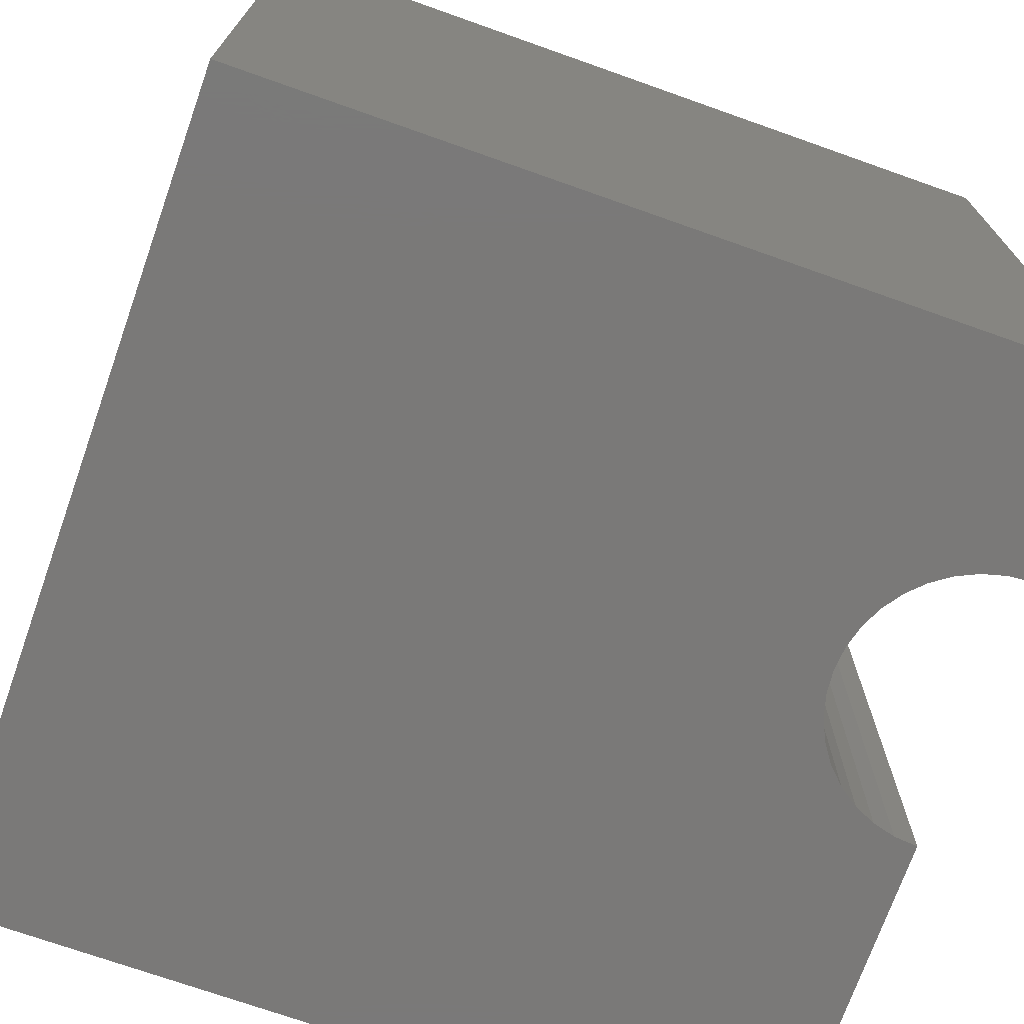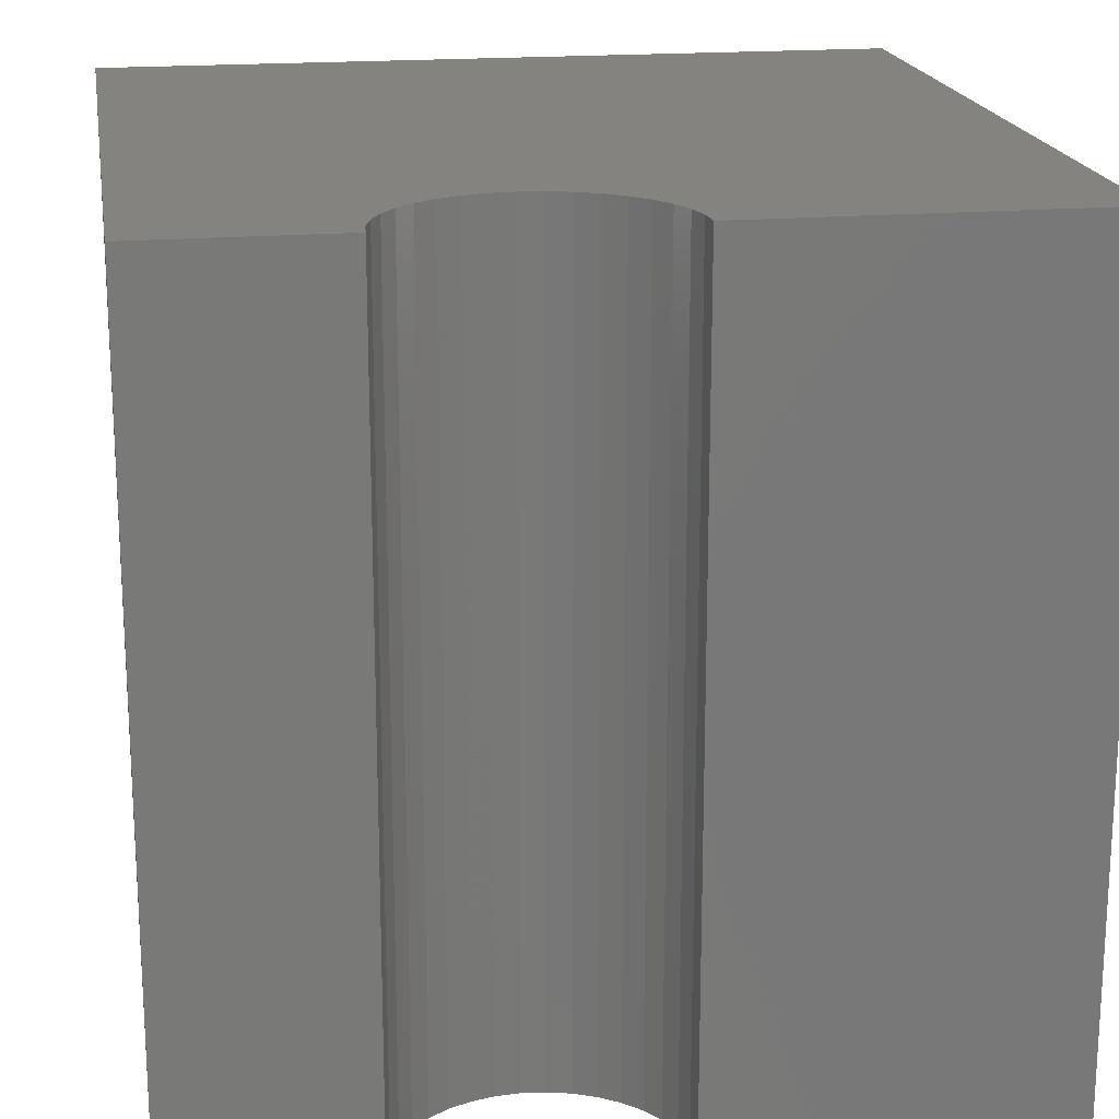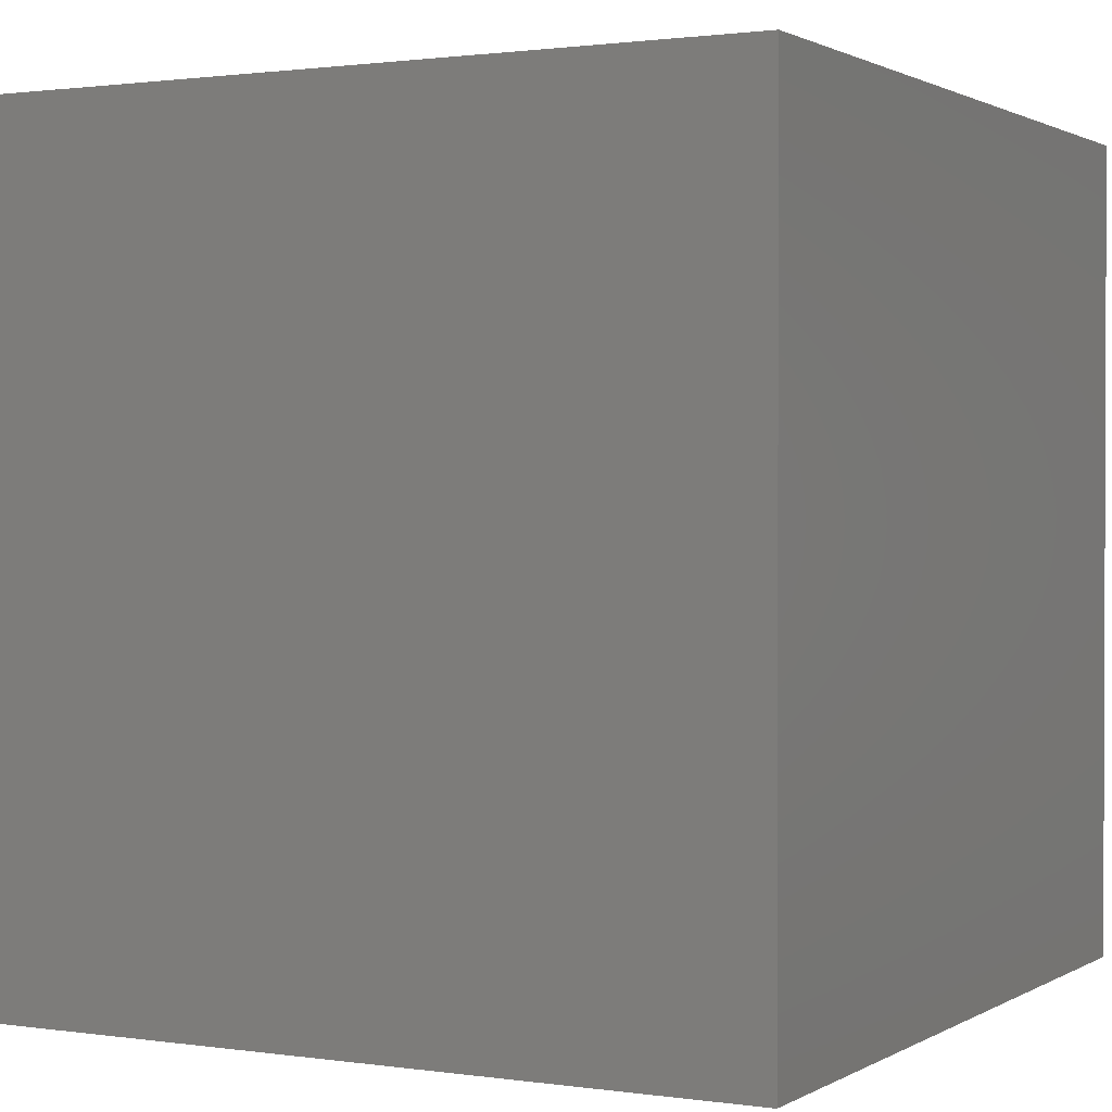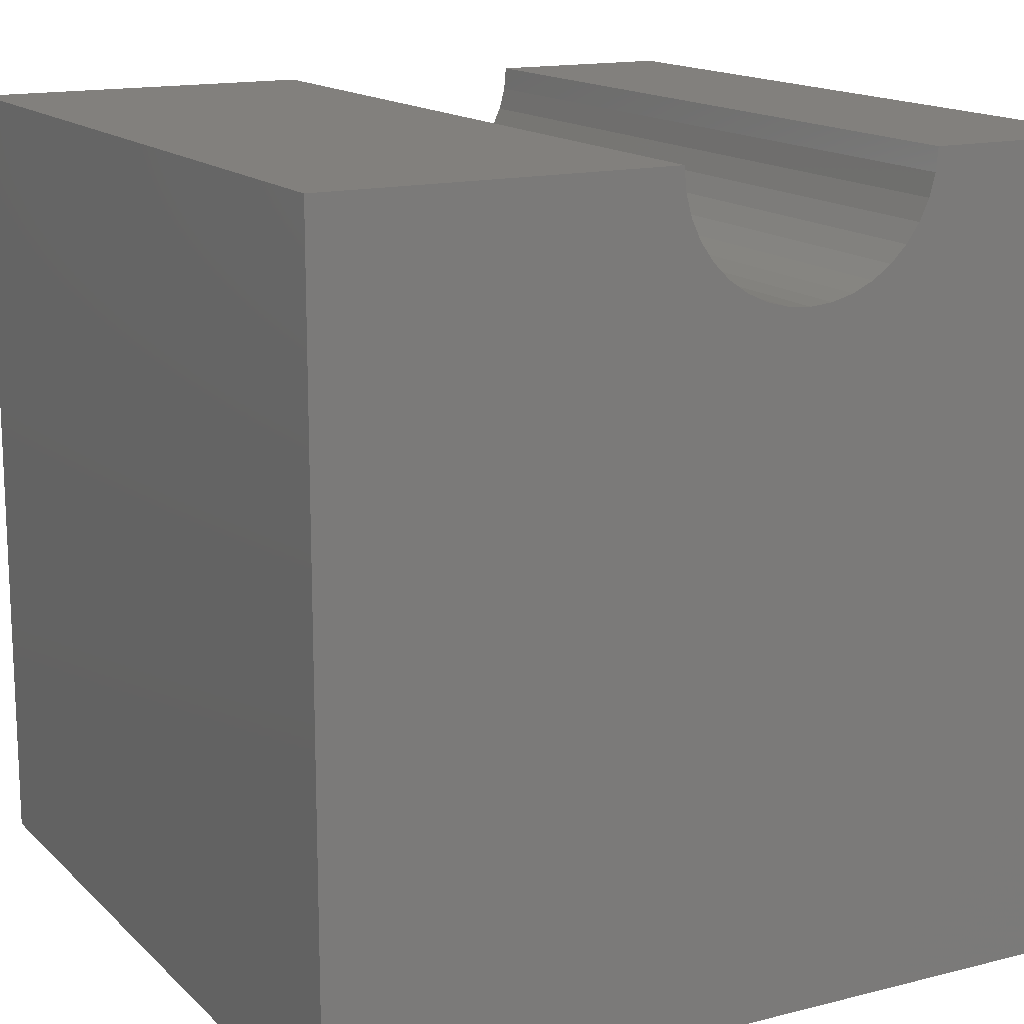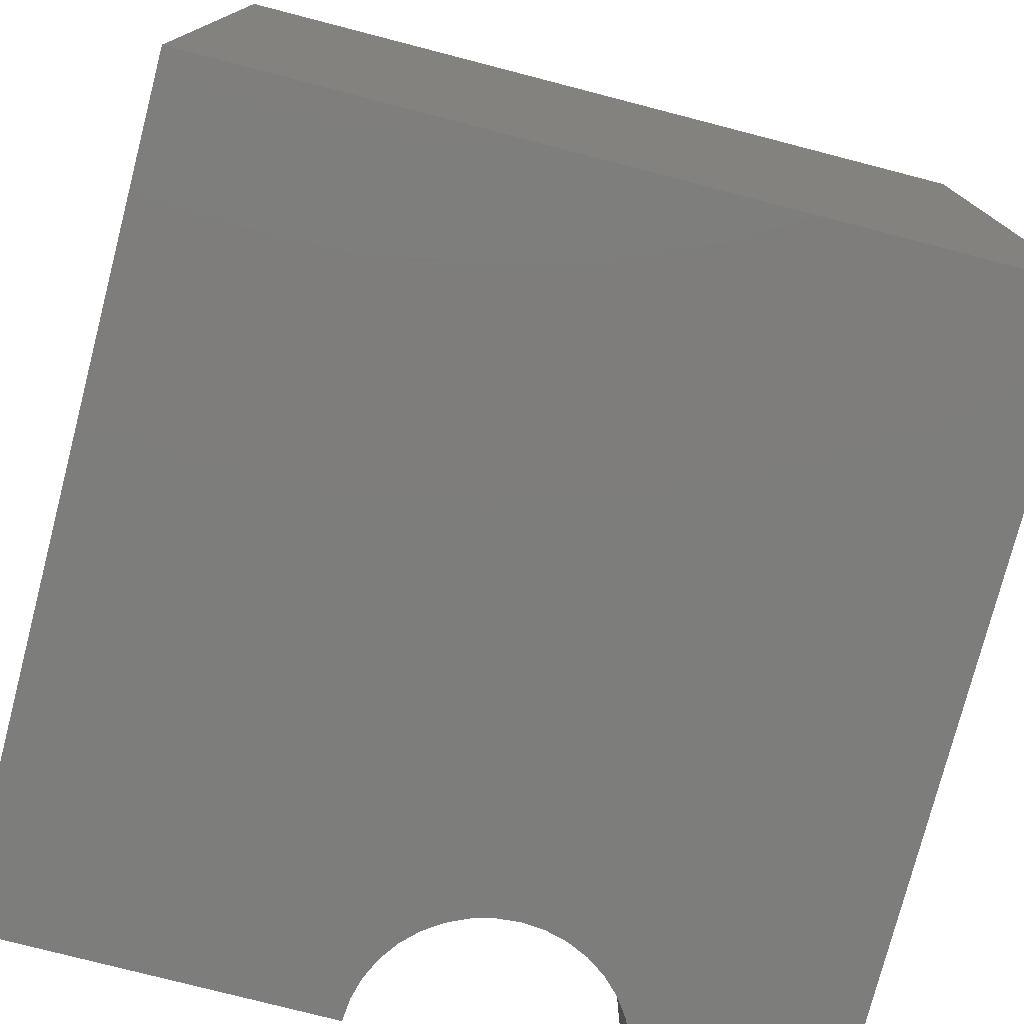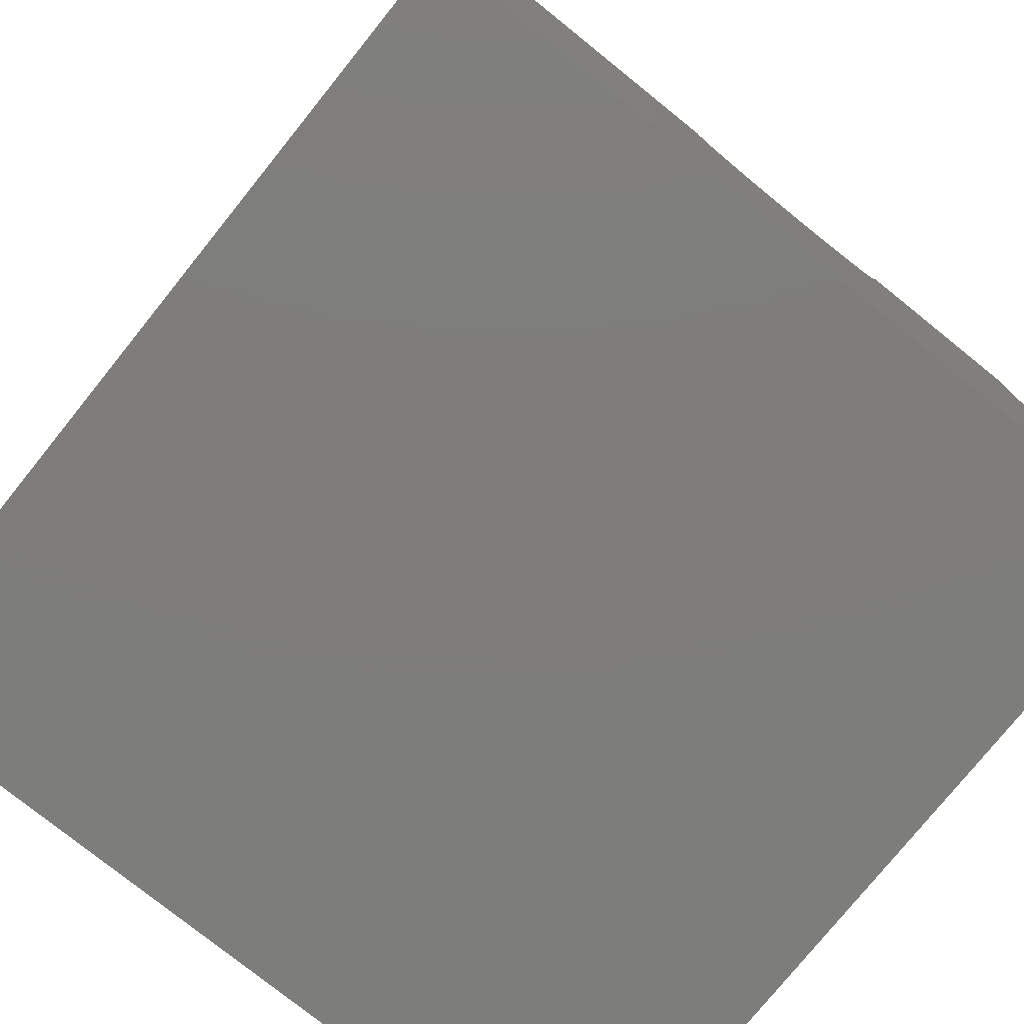
<metadata>
{"format":"stl","ext":"stl","renderer":"f3d","projection":"perspective","resolution":1024,"background":"white","views":[{"elev":-72.4,"azim":-109.5,"up":"+Y"},{"elev":18.7,"azim":-9.1,"up":"+Y"},{"elev":1.2,"azim":118.1,"up":"+Y"},{"elev":15.0,"azim":151.5,"up":"+Z"},{"elev":-76.8,"azim":165.5,"up":"+Y"},{"elev":-77.0,"azim":141.2,"up":"+Z"}]}
</metadata>
<code>
# stl→obj: 46 verts, 88 faces
v 2.386 10 10
v 0 10 10
v 2.386 0 10
v 0 0 10
v 0 10 0
v 0 0 0
v 5.669 0 10
v 10 0 10
v 5.669 10 10
v 10 10 10
v 10 10 0
v 10 0 0
v 5.644 10 9.715
v 2.411 10 9.715
v 2.485 10 9.438
v 2.606 10 9.179
v 2.77 10 8.945
v 2.972 10 8.742
v 3.206 10 8.578
v 3.466 10 8.457
v 4.589 10 8.457
v 4.848 10 8.578
v 5.083 10 8.742
v 3.742 10 8.383
v 4.027 10 8.358
v 4.312 10 8.383
v 5.285 10 8.945
v 5.449 10 9.179
v 5.57 10 9.438
v 2.411 0 9.715
v 5.083 0 8.742
v 4.848 0 8.578
v 5.285 0 8.945
v 5.644 0 9.715
v 5.57 0 9.438
v 5.449 0 9.179
v 4.027 0 8.358
v 4.312 0 8.383
v 4.589 0 8.457
v 3.742 0 8.383
v 3.466 0 8.457
v 3.206 0 8.578
v 2.606 0 9.179
v 2.485 0 9.438
v 2.972 0 8.742
v 2.77 0 8.945
f 1 2 3
f 3 2 4
f 2 5 4
f 4 5 6
f 7 8 9
f 9 8 10
f 11 10 12
f 12 10 8
f 5 11 6
f 6 11 12
f 13 9 10
f 1 14 2
f 2 14 15
f 2 15 5
f 5 15 16
f 5 16 17
f 17 18 5
f 5 18 19
f 5 19 20
f 21 22 11
f 11 22 23
f 20 24 5
f 5 24 25
f 5 25 11
f 11 25 26
f 11 26 21
f 23 27 11
f 11 27 28
f 11 28 10
f 10 28 29
f 10 29 13
f 30 3 4
f 31 32 12
f 31 12 33
f 7 34 8
f 8 34 35
f 8 35 12
f 12 35 36
f 12 36 33
f 37 6 38
f 38 6 12
f 38 12 39
f 39 12 32
f 37 40 6
f 6 40 41
f 6 41 42
f 6 43 4
f 4 43 44
f 4 44 30
f 42 45 6
f 6 45 46
f 6 46 43
f 7 9 13
f 7 13 34
f 34 13 29
f 34 29 35
f 35 29 28
f 35 28 36
f 36 28 27
f 36 27 33
f 33 27 23
f 33 23 31
f 31 23 22
f 31 22 32
f 32 22 21
f 32 21 39
f 39 21 26
f 39 26 38
f 38 26 25
f 38 25 37
f 37 25 24
f 37 24 40
f 40 24 20
f 40 20 41
f 41 20 19
f 41 19 42
f 42 19 18
f 42 18 45
f 45 18 17
f 45 17 46
f 46 17 16
f 46 16 43
f 43 16 15
f 43 15 44
f 44 15 14
f 44 14 30
f 30 14 1
f 30 1 3

</code>
